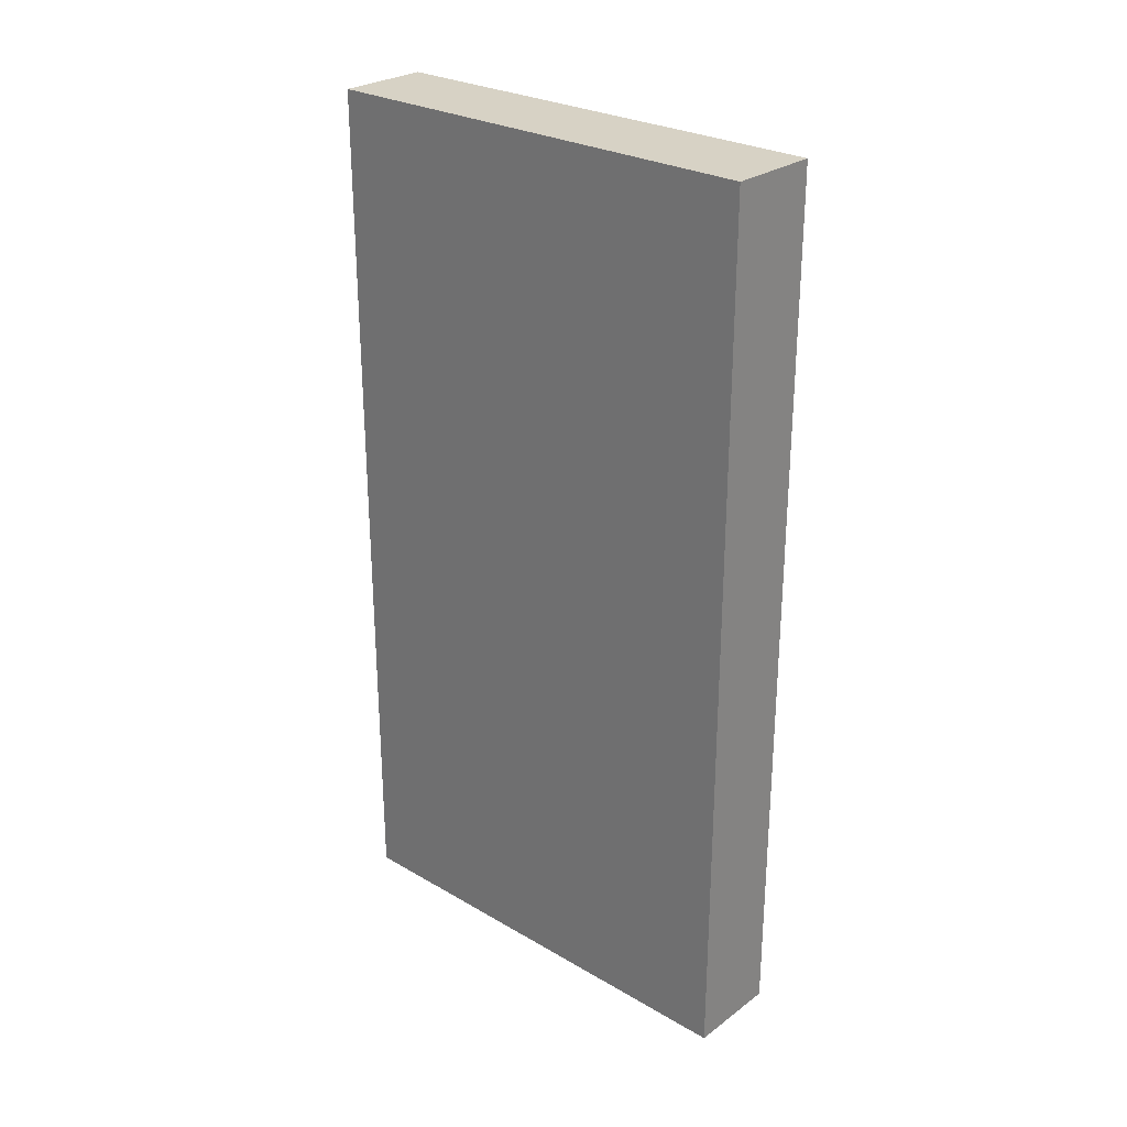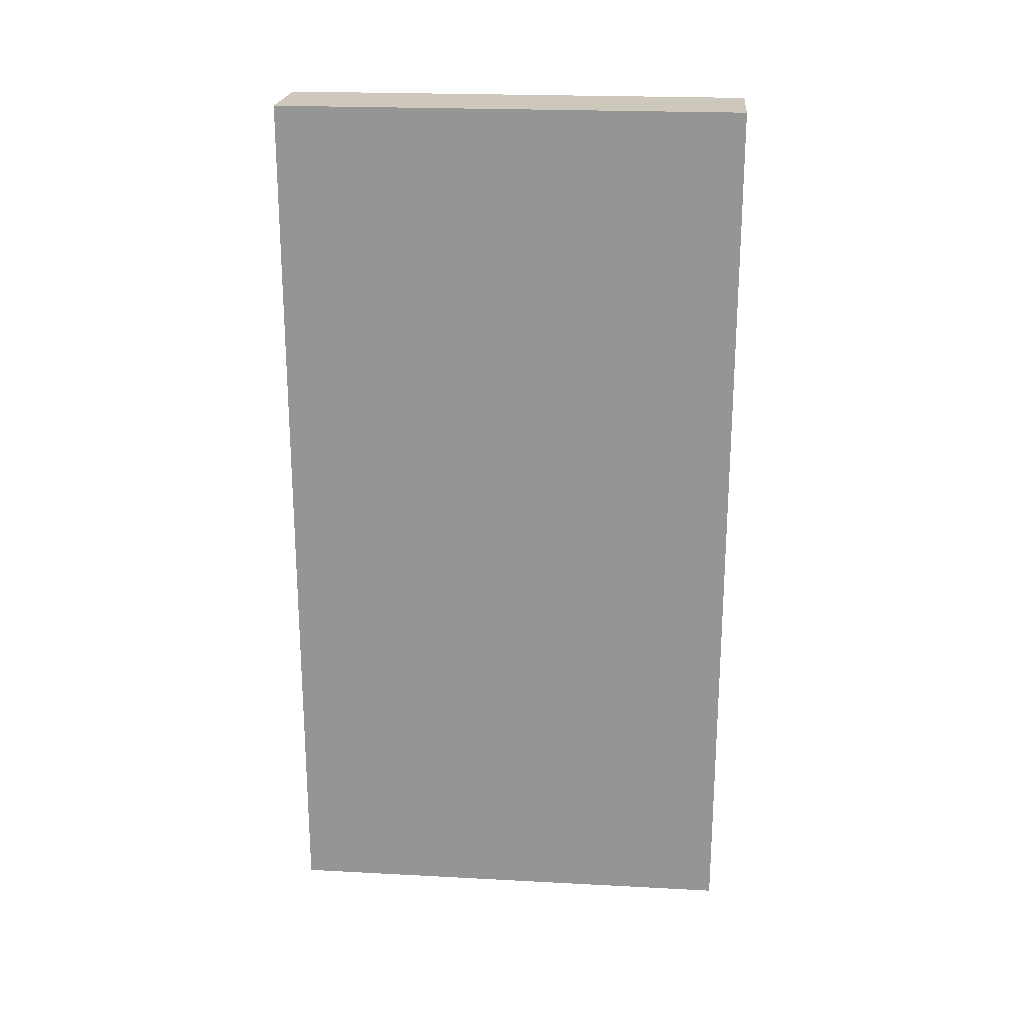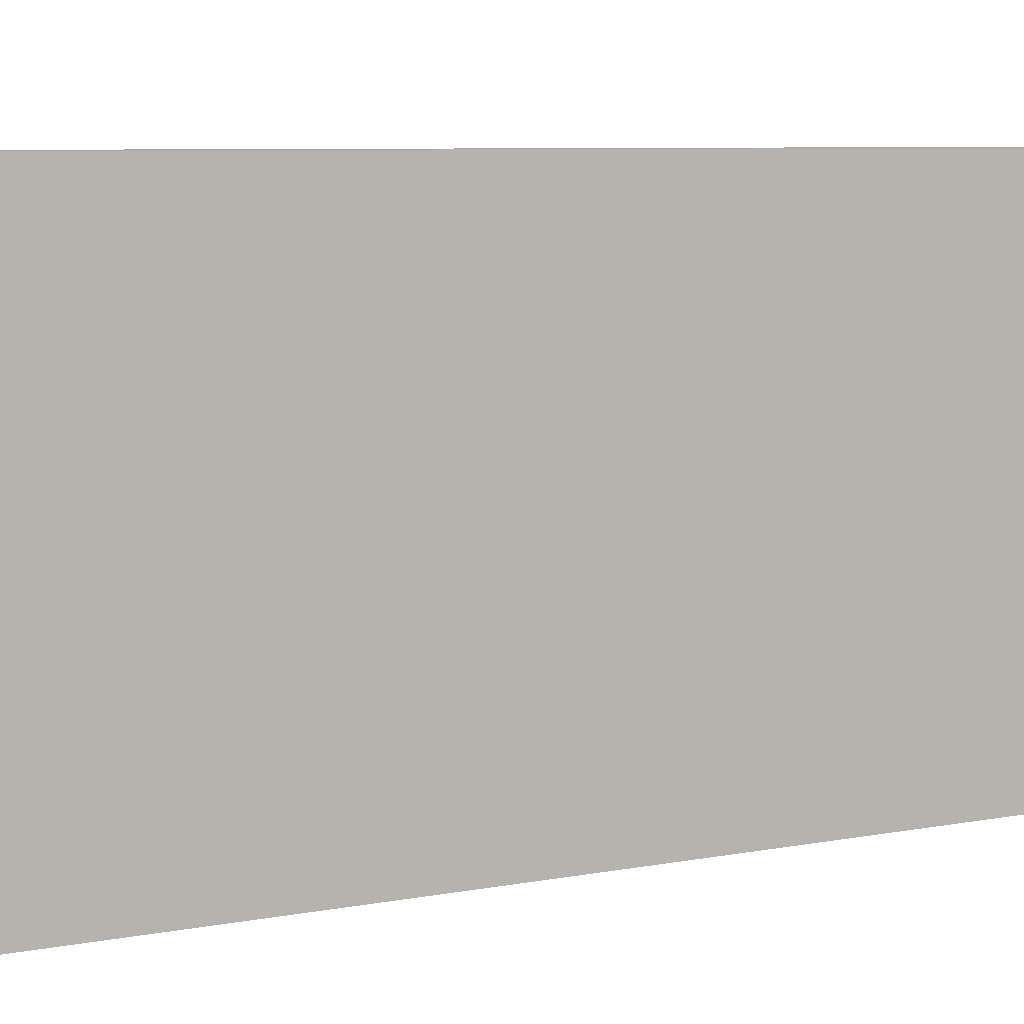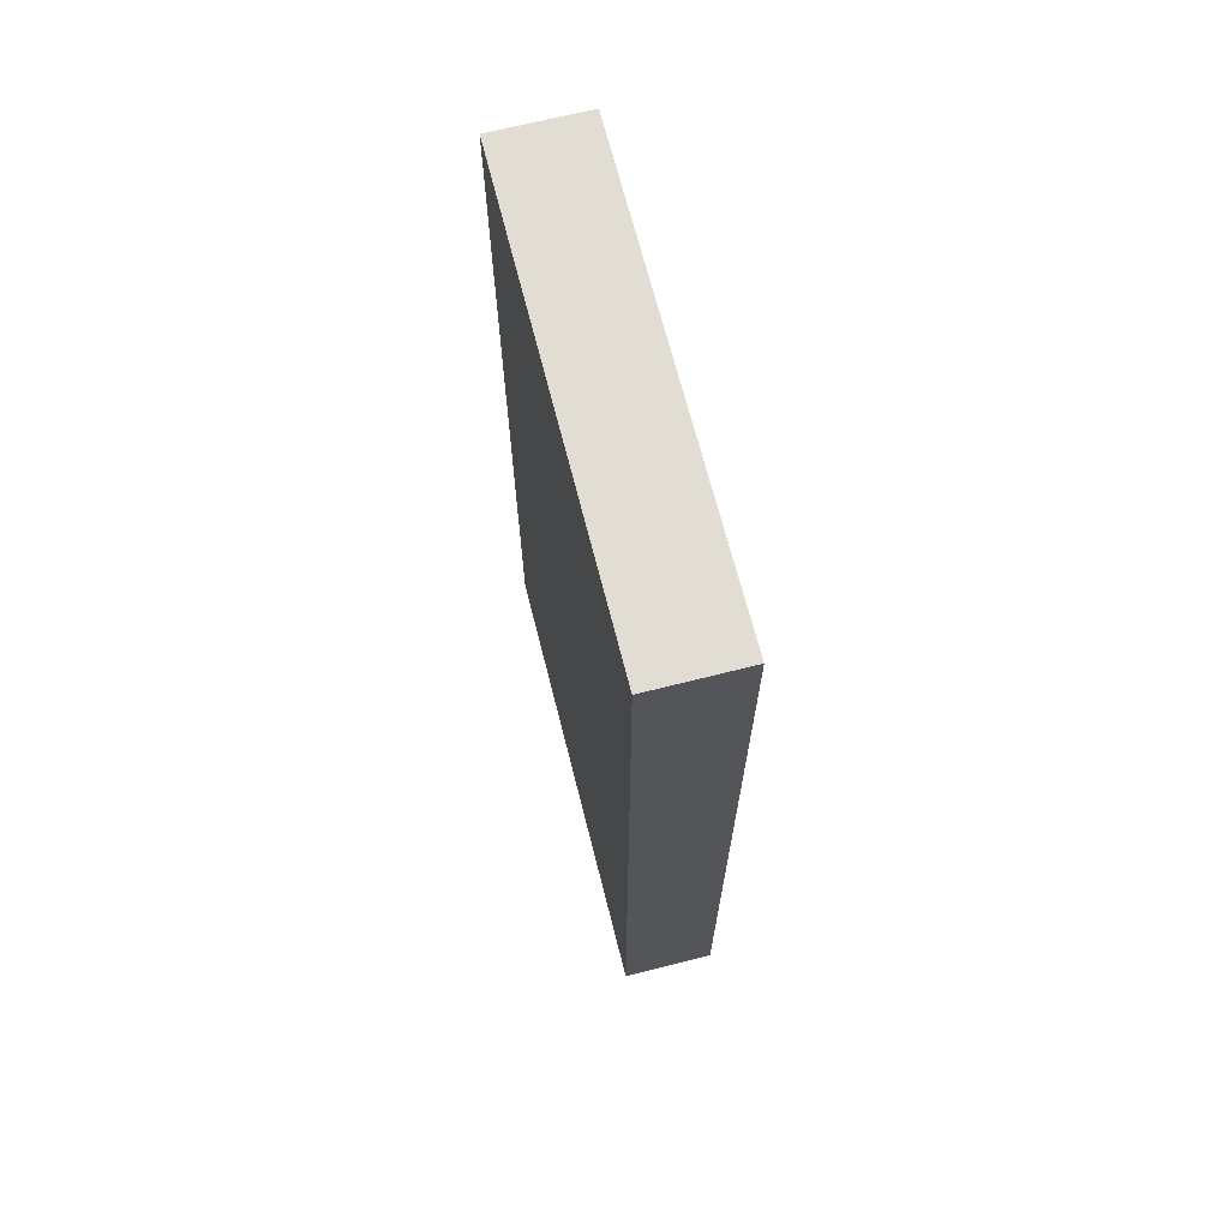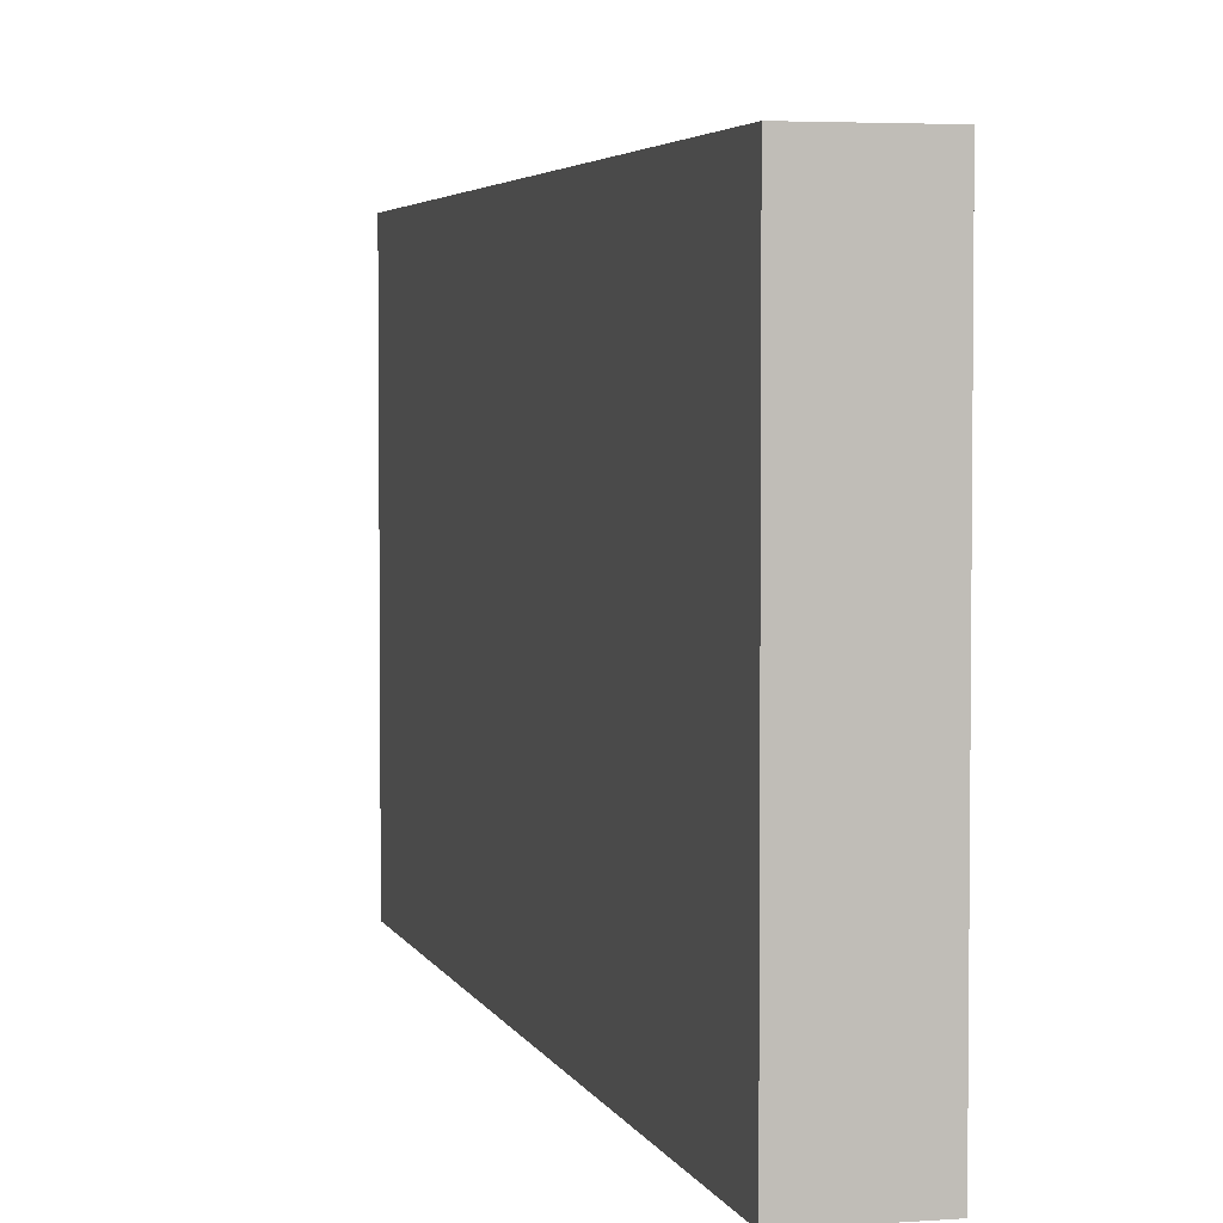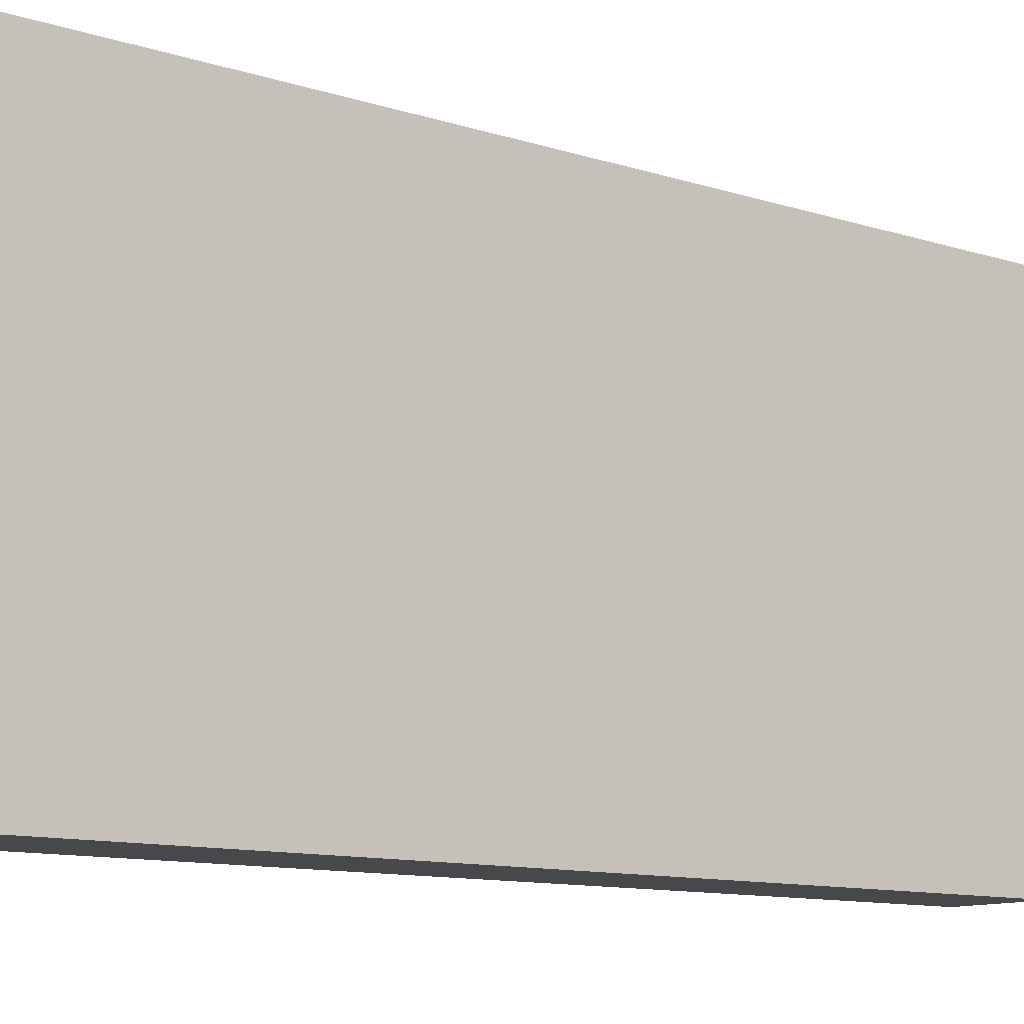
<metadata>
{"format":"obj","ext":"obj","renderer":"f3d","projection":"perspective","resolution":1024,"background":"white","views":[{"elev":27.2,"azim":-48.2,"up":"+Y"},{"elev":21.8,"azim":95.3,"up":"+Y"},{"elev":7.2,"azim":61.1,"up":"+Z"},{"elev":68.1,"azim":165.8,"up":"+Y"},{"elev":3.8,"azim":166.0,"up":"+Z"},{"elev":-11.3,"azim":-127.9,"up":"+Z"}]}
</metadata>
<code>
v 0.1 0.9525 1
v 0.1 0.9525 0
v 0.1 -0.9525 1
v 0.1 -0.9525 0
v -0.1 0.9525 1
v -0.1 0.9525 0
v -0.1 -0.9525 1
v -0.1 -0.9525 0
f 1 5 7
f 1 7 3
f 1 2 6
f 1 6 5
f 1 3 4
f 1 4 2
f 5 6 8
f 5 8 7
f 2 4 8
f 2 8 6
f 3 7 8
f 3 8 4

</code>
